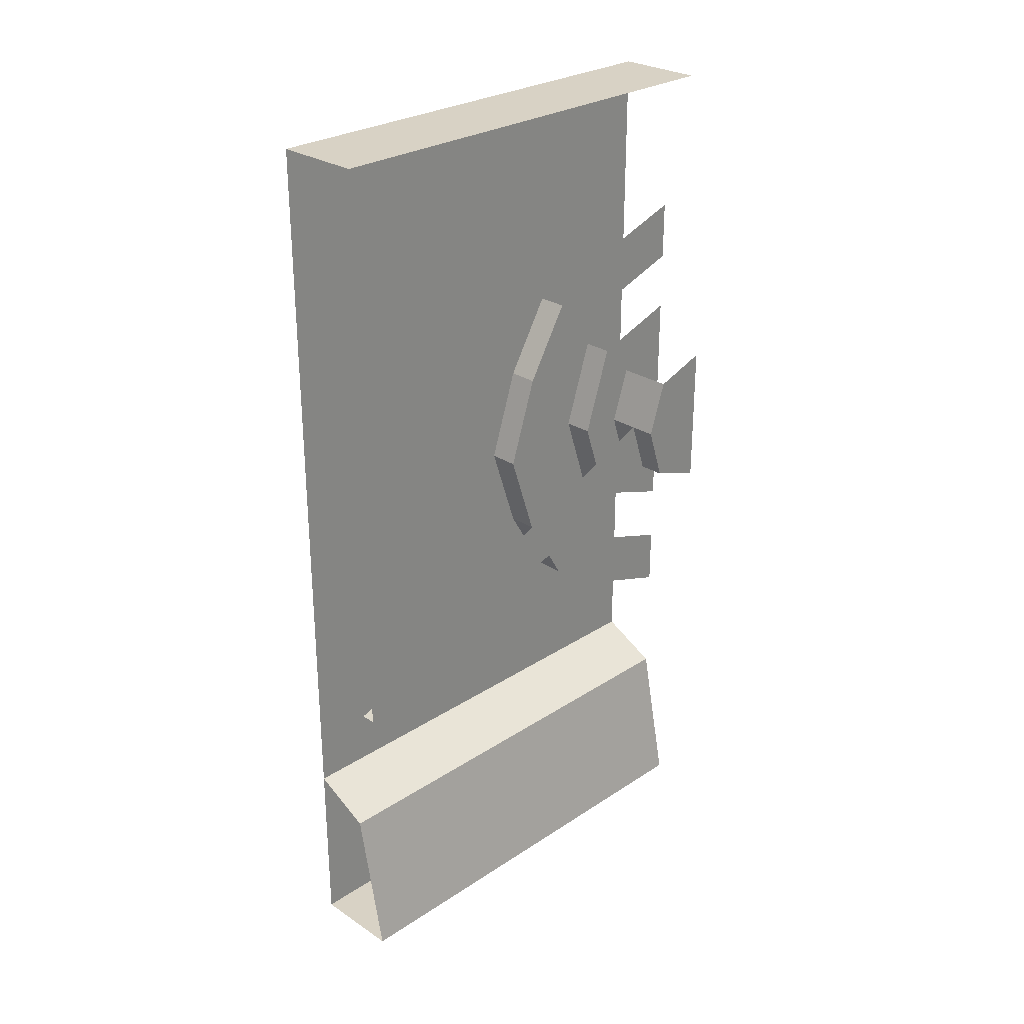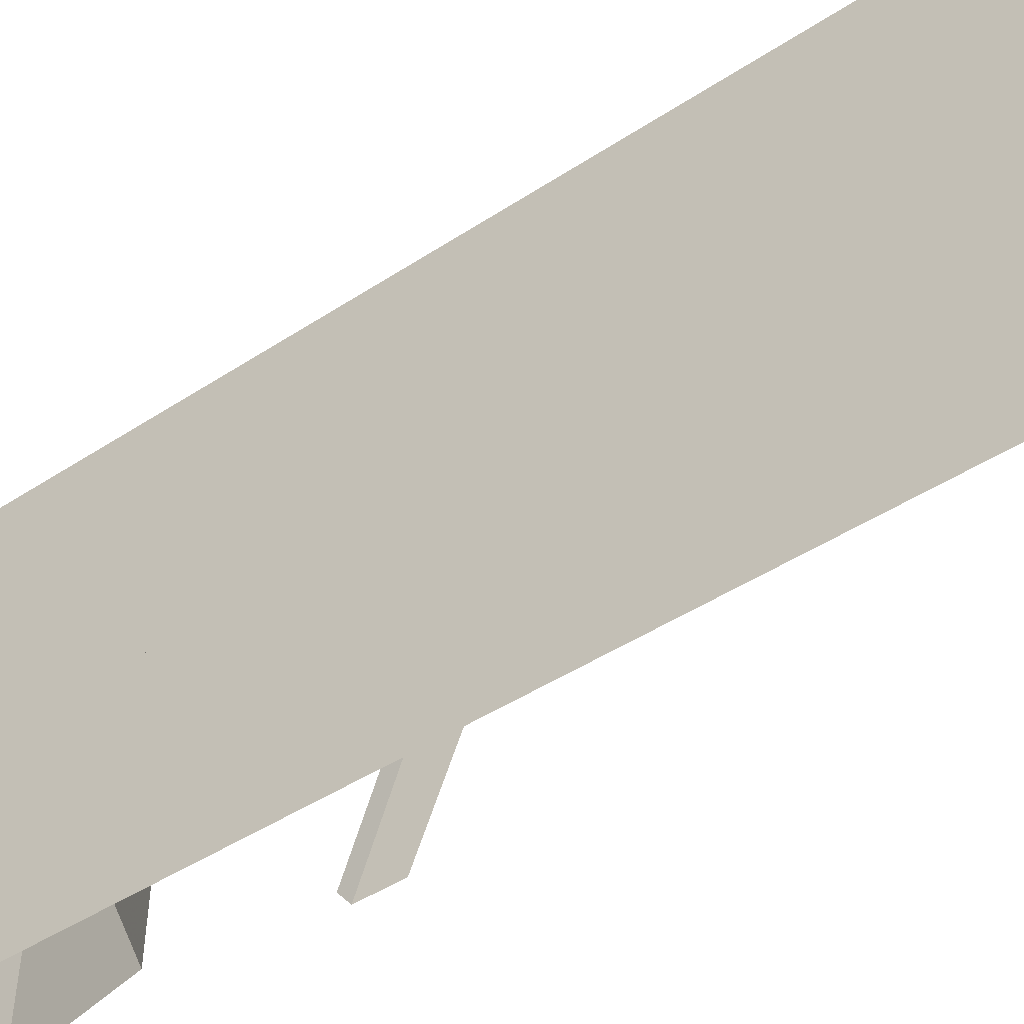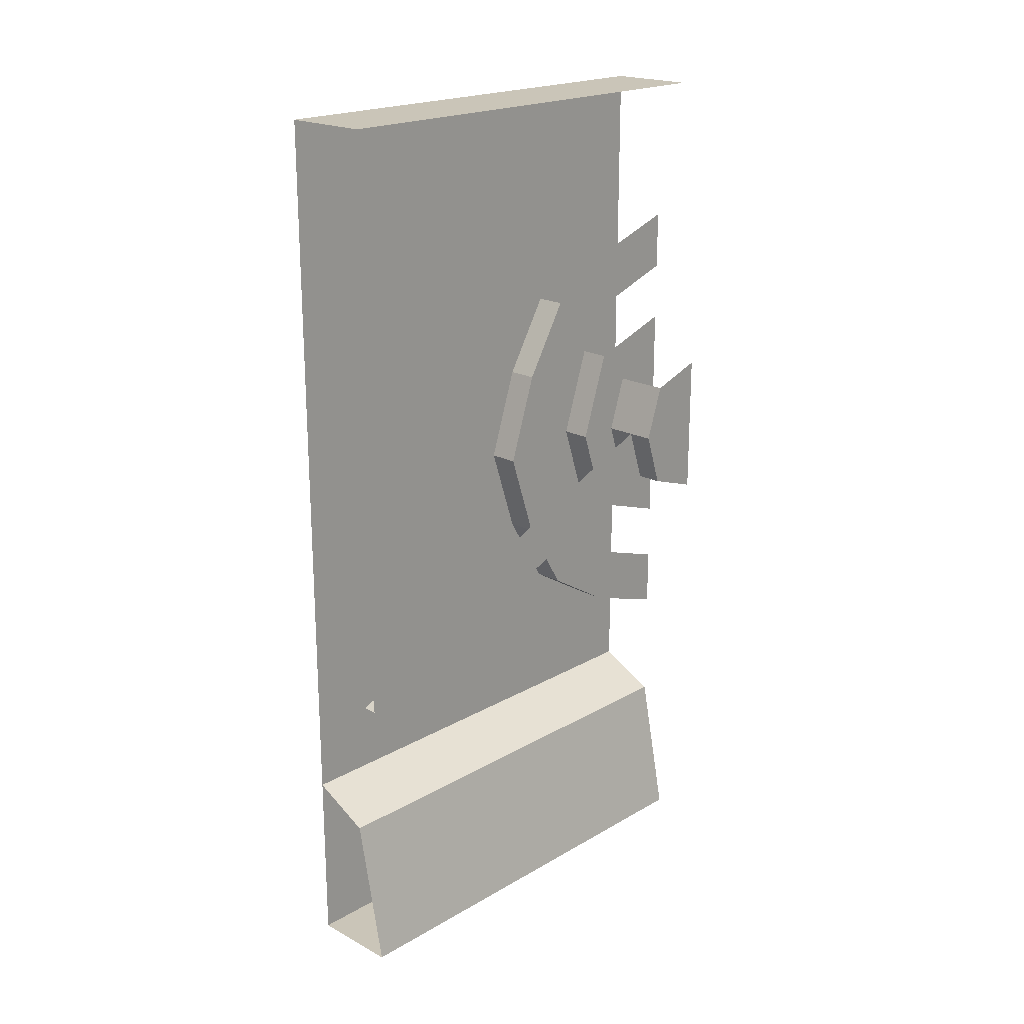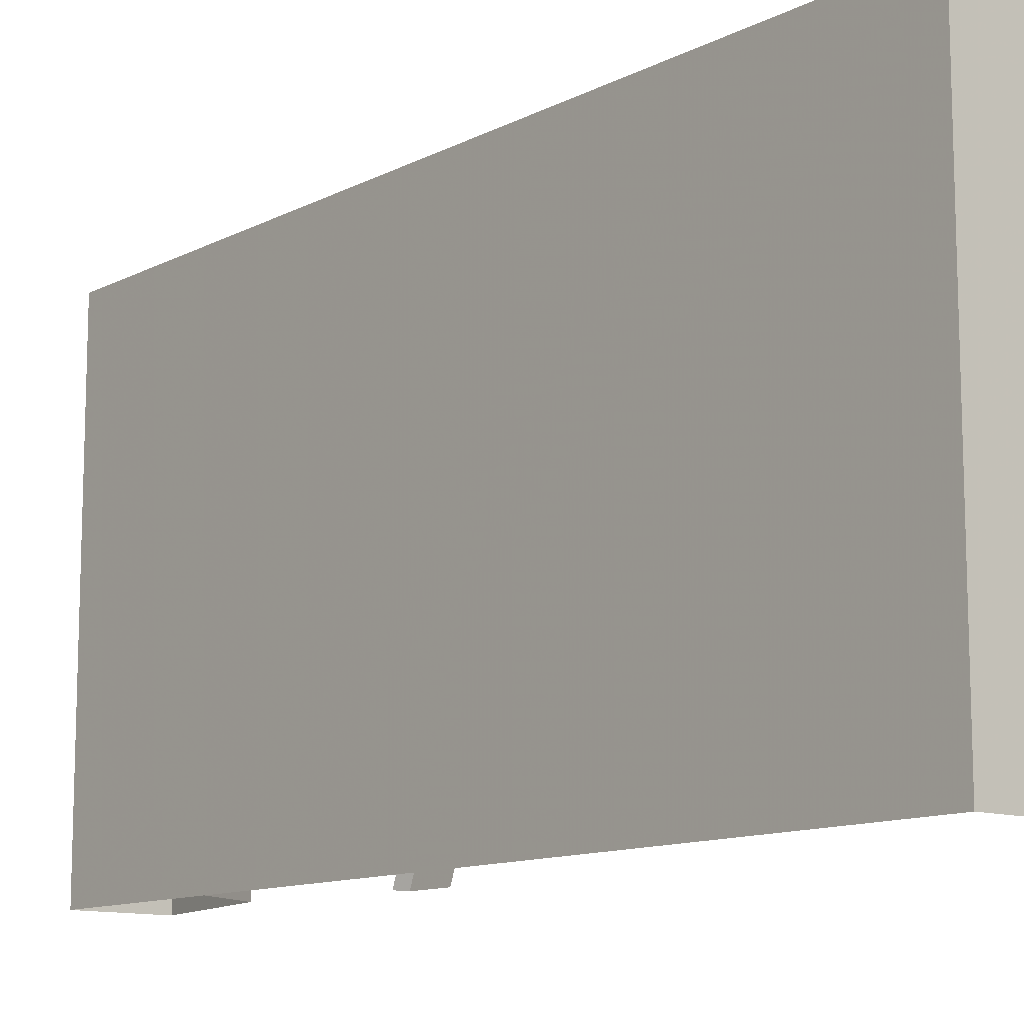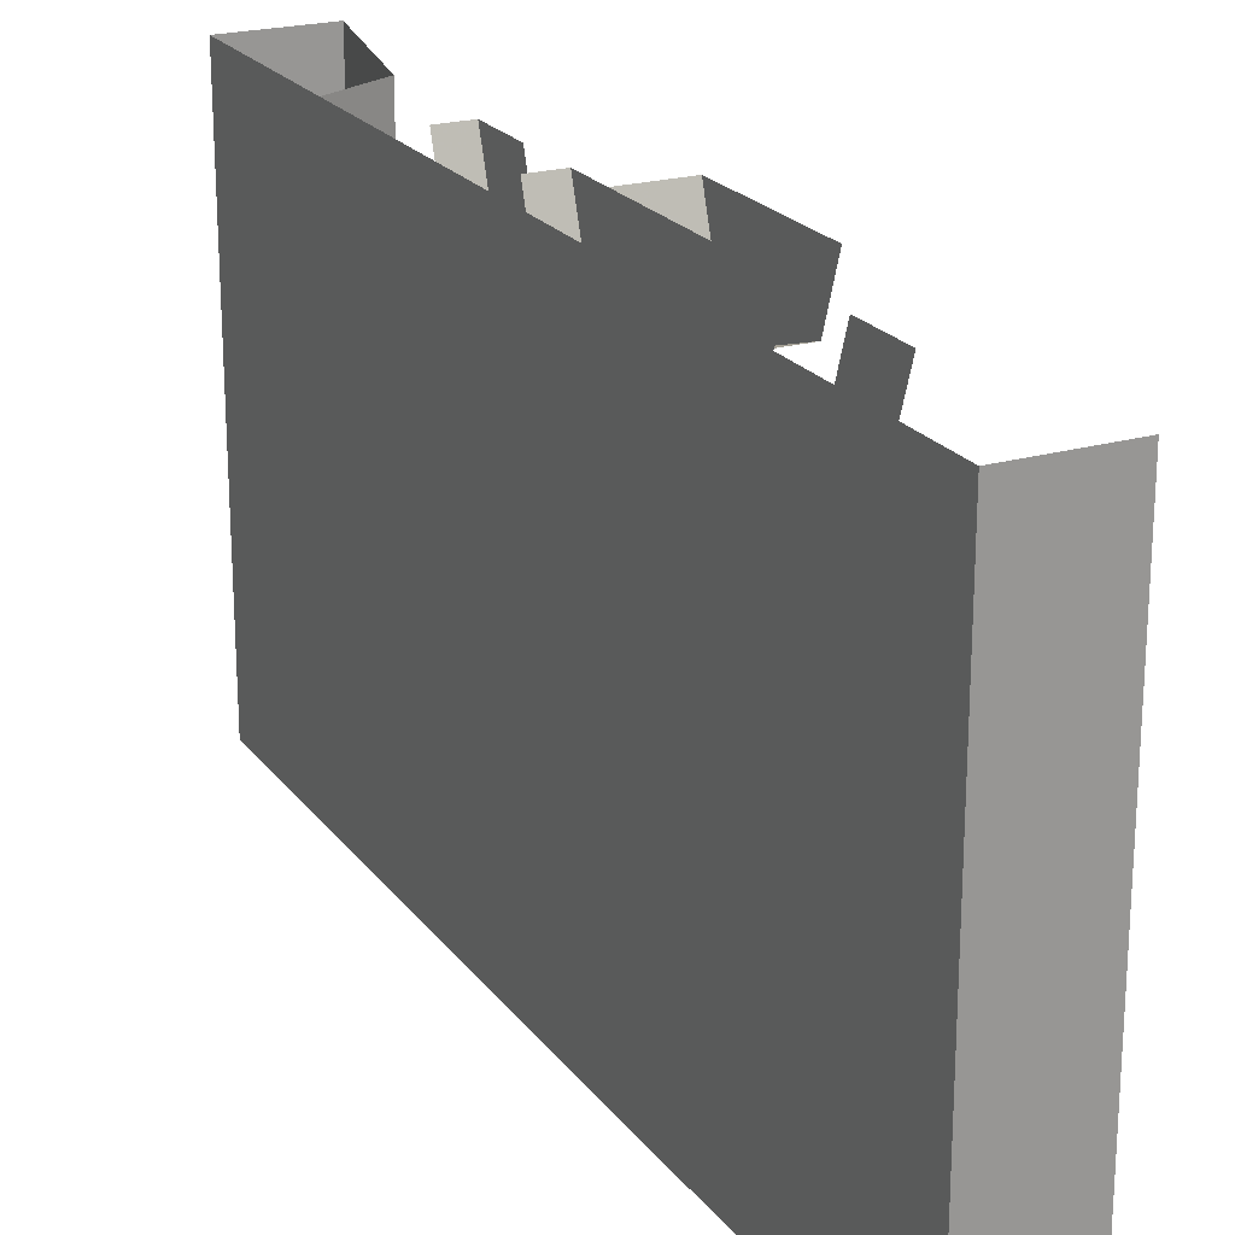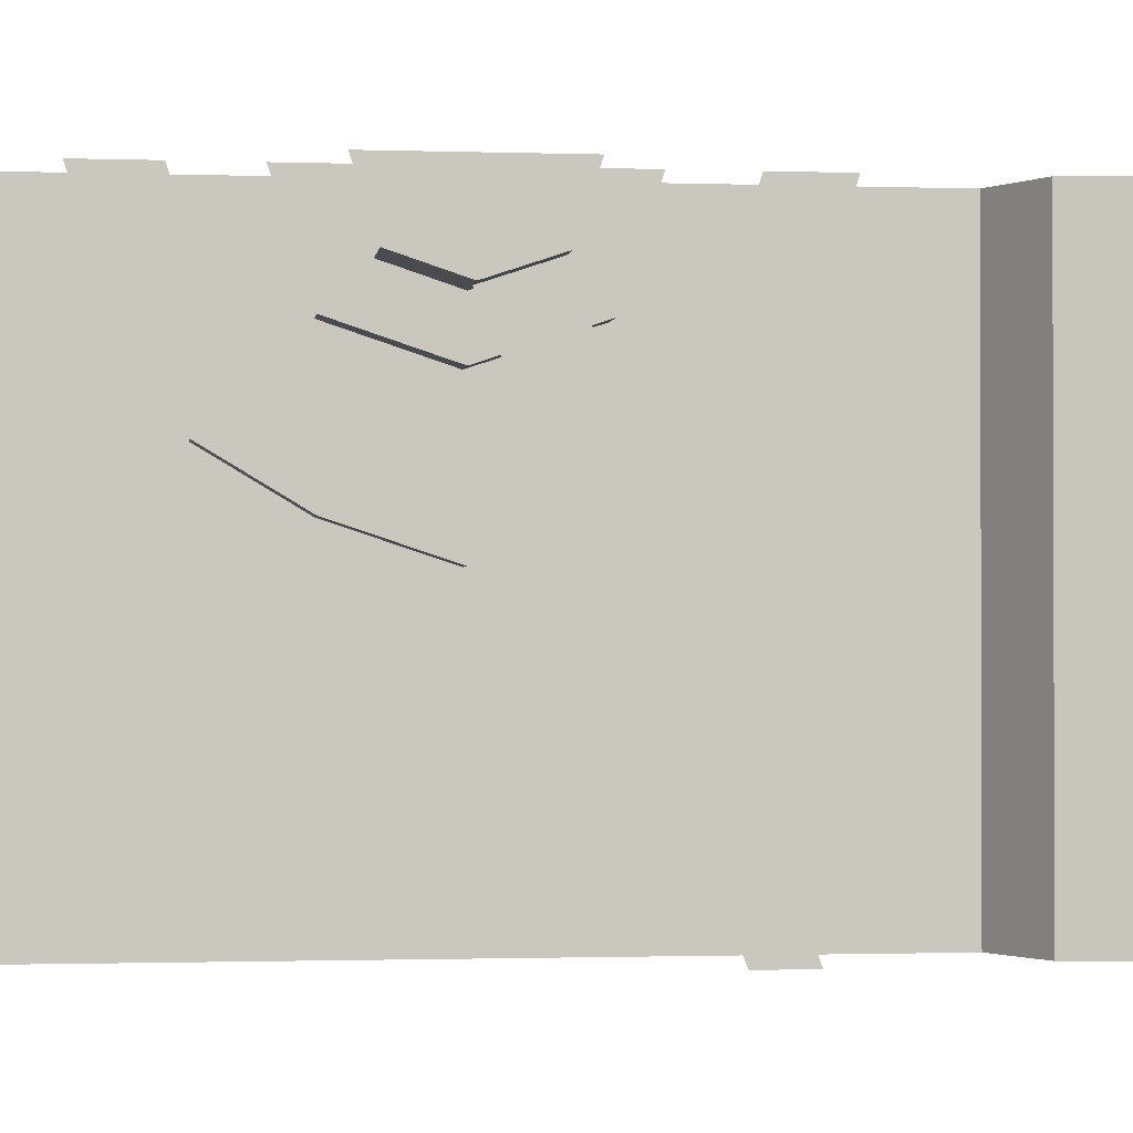
<metadata>
{"format":"obj","ext":"obj","renderer":"f3d","projection":"perspective","resolution":1024,"background":"white","views":[{"elev":27.7,"azim":-135.0,"up":"+Y"},{"elev":-46.7,"azim":126.6,"up":"+Z"},{"elev":20.5,"azim":-136.2,"up":"+Y"},{"elev":-11.8,"azim":140.5,"up":"+Z"},{"elev":21.9,"azim":153.3,"up":"+Z"},{"elev":-1.2,"azim":-97.3,"up":"+Z"}]}
</metadata>
<code>
v -0.3125 0 -0.5
v -0.3125 0 0.5
v -0.5 0 0.5
v -0.5 0 -0.5
v -0.4375 -1 0.0625
v -0.4375 -0.8125 0
v -0.375 -0.8125 0
v -0.375 -1 0.0625
v -0.4375 -1.156 0.1562
v -0.4375 -1 0.1875
v -0.4375 -0.8125 0.125
v -0.4375 -0.625 0.1875
v -0.4375 -0.625 0.0625
v -0.375 -0.625 0.0625
v -0.4375 -1.312 0.5
v -0.4375 -1.188 0.5
v -0.4375 -1.125 0.3125
v -0.4375 -1.25 0.3125
v -0.375 -1.25 0.3125
v -0.375 -1.312 0.5
v -0.375 -1.156 0.1562
v -0.4375 -0.4688 0.1562
v -0.375 -0.4688 0.1562
v -0.4375 -0.5 0.3125
v -0.4375 -0.375 0.3125
v -0.4375 -0.3125 0.5
v -0.4375 -0.4375 0.5
v -0.4375 -0.8125 0.25
v -0.375 -0.8125 0.25
v -0.375 -1 0.3125
v -0.4375 -1 0.3125
v -0.4375 -0.5625 0.5
v -0.4375 -0.625 0.3125
v -0.375 -0.625 0.3125
v -0.4375 -1.062 0.5
v -0.375 -1.062 0.5
v -0.5547 -0.8125 0.3438
v -0.4375 -0.8125 0.3438
v -0.4375 -0.9297 0.3828
v -0.5547 -0.9297 0.3828
v -0.5547 -0.6562 0.5
v -0.5547 -0.6953 0.3828
v -0.4375 -0.6953 0.3828
v -0.5547 -0.9688 0.5
v -0.4375 -0.9688 0.5
v -0.4688 -0.9297 0.3828
v -0.5 -0.9297 0.3828
v -0.5 -1.25 -0.5
v -0.4688 -1.25 -0.5
v -0.5 -0.8125 0.3438
v -0.5 -1.156 -0.5
v -0.3125 -1.5 -0.5
v -0.3125 -1.5 0.5
v -0.3125 -1.875 -0.5
v -0.3125 -1.875 0.5
v -0.5 -1.875 -0.5
v -0.5 -1.875 0.5
v -0.4375 -1.562 -0.5
v -0.4375 -1.562 0.5
f 1 2 3
f 1 3 4
f 58 59 53
f 58 53 52
f 5 6 7
f 5 7 8
f 5 8 9
f 5 9 10
f 5 10 6
f 6 10 11
f 6 11 12
f 6 12 13
f 6 13 14
f 6 14 7
f 15 16 17
f 15 17 18
f 15 18 19
f 15 19 20
f 18 17 9
f 18 9 21
f 18 21 19
f 9 17 10
f 9 8 21
f 13 12 22
f 13 22 23
f 13 23 14
f 22 12 24
f 22 24 25
f 25 24 26
f 26 24 27
f 28 29 30
f 28 30 31
f 28 31 32
f 28 32 33
f 28 33 29
f 29 33 34
f 32 31 35
f 35 31 36
f 36 31 30
f 37 38 39
f 37 39 40
f 37 40 41
f 37 41 42
f 37 42 38
f 38 42 43
f 41 40 44
f 44 40 45
f 45 40 39
f 46 47 48
f 46 48 49
f 48 47 50
f 48 50 51
f 52 53 2
f 52 2 1
f 56 57 58
f 58 57 59
f 1 2 54
f 54 2 55
f 54 55 56
f 56 55 57

</code>
